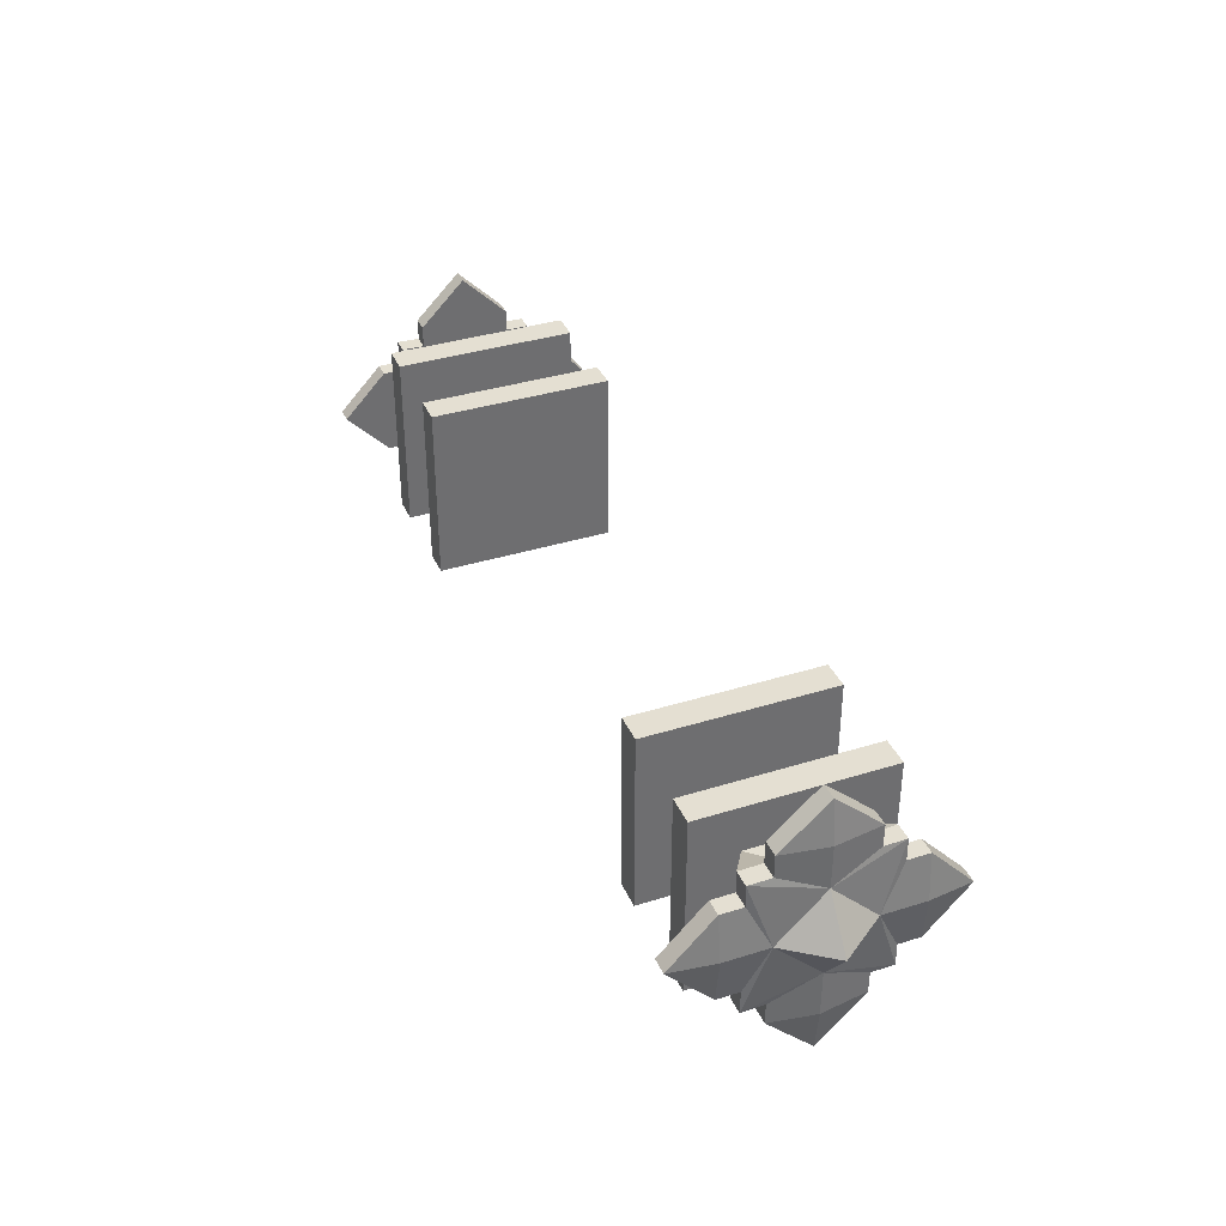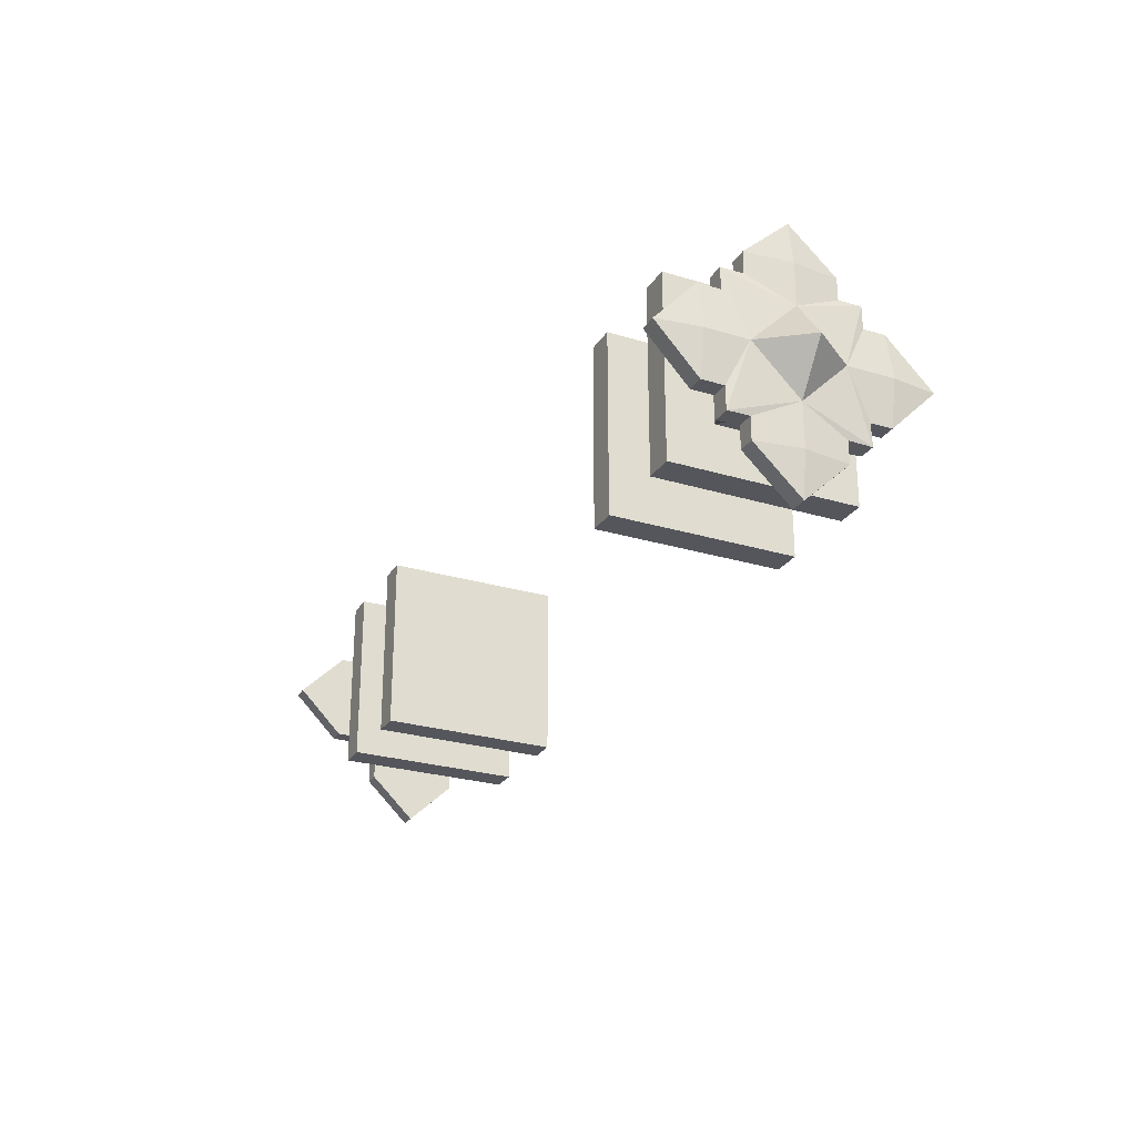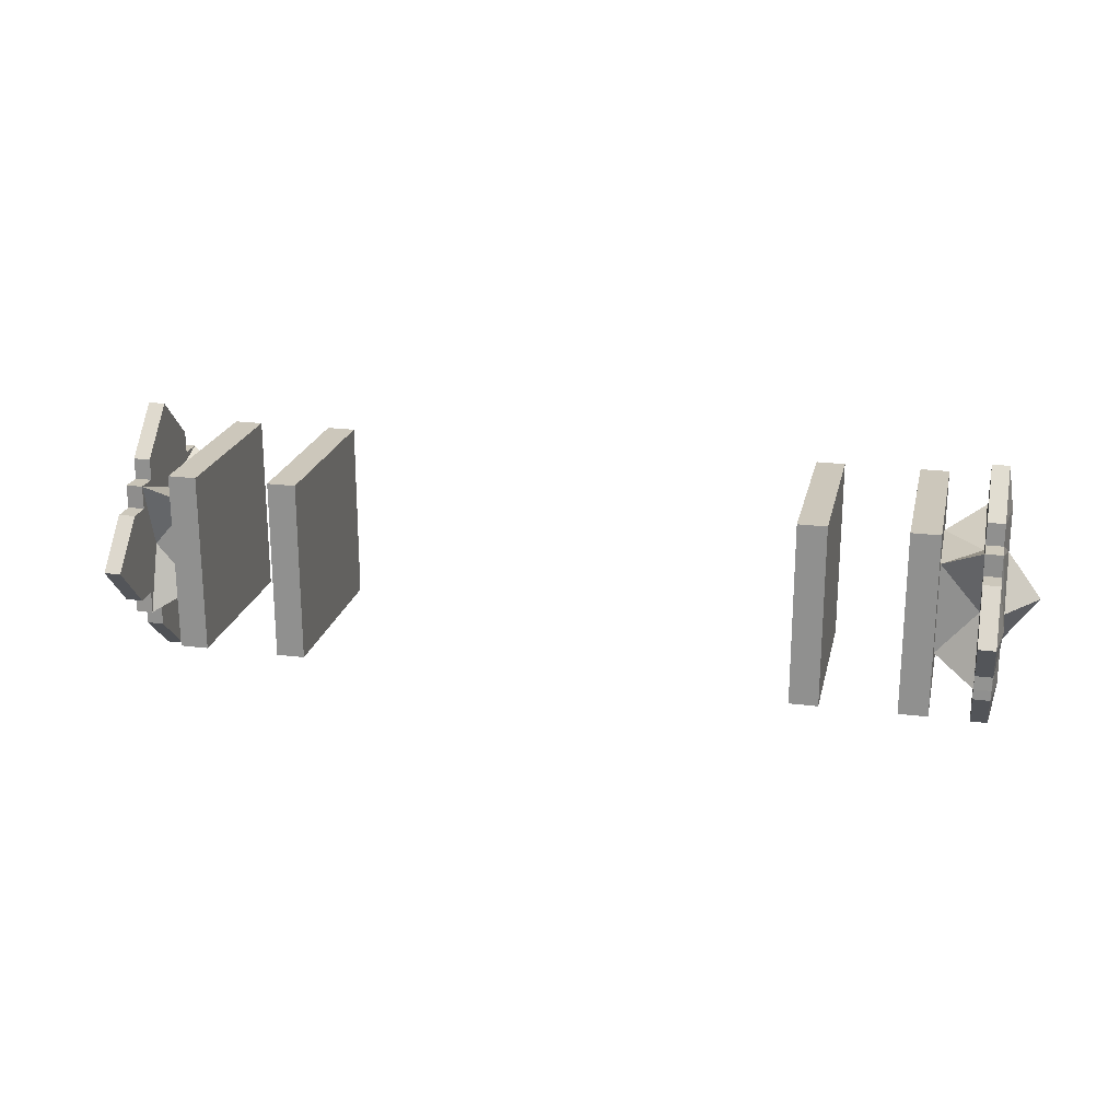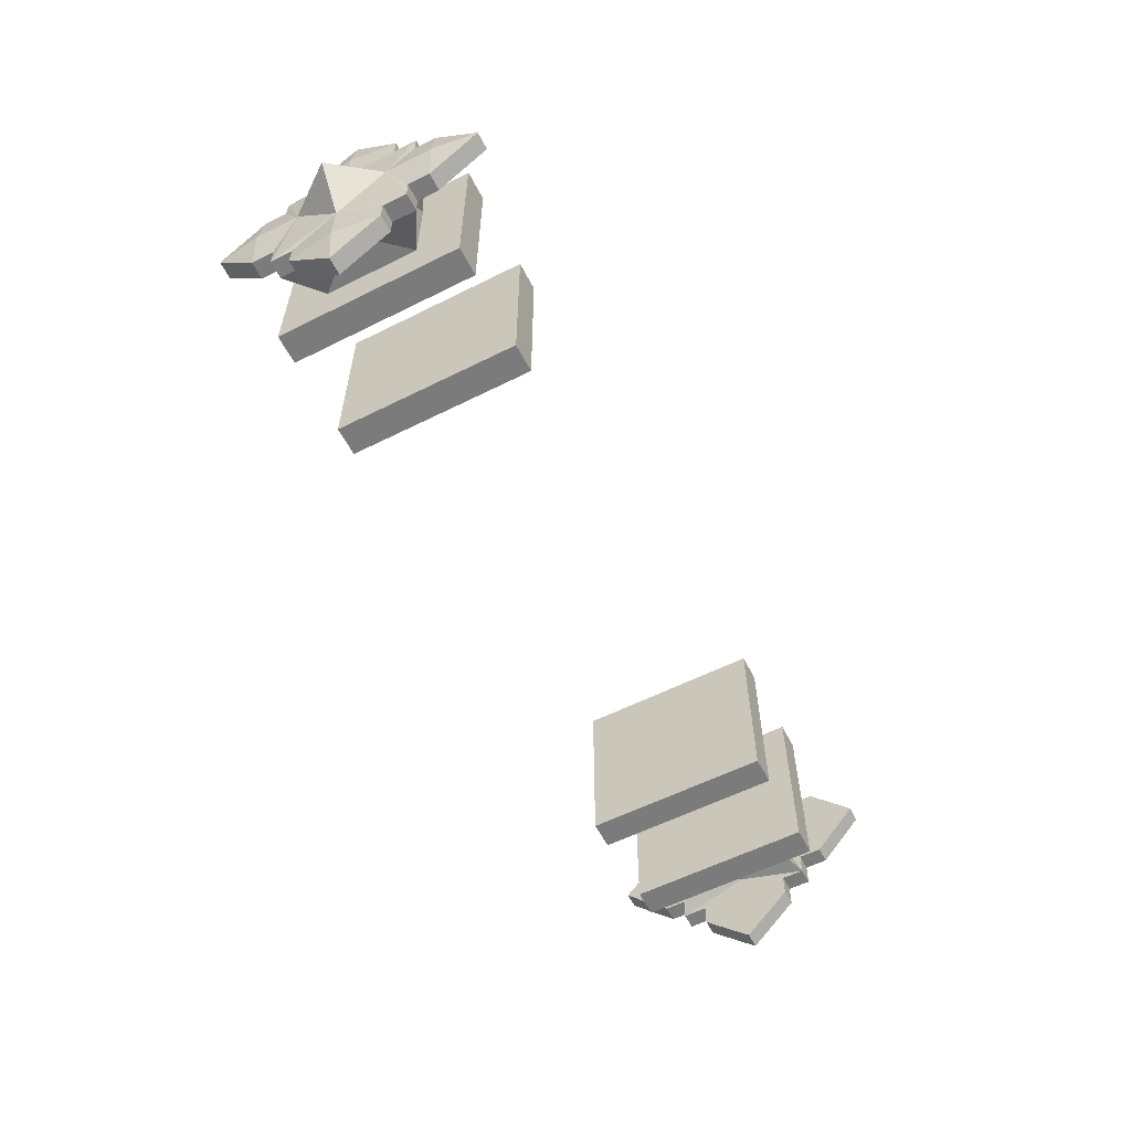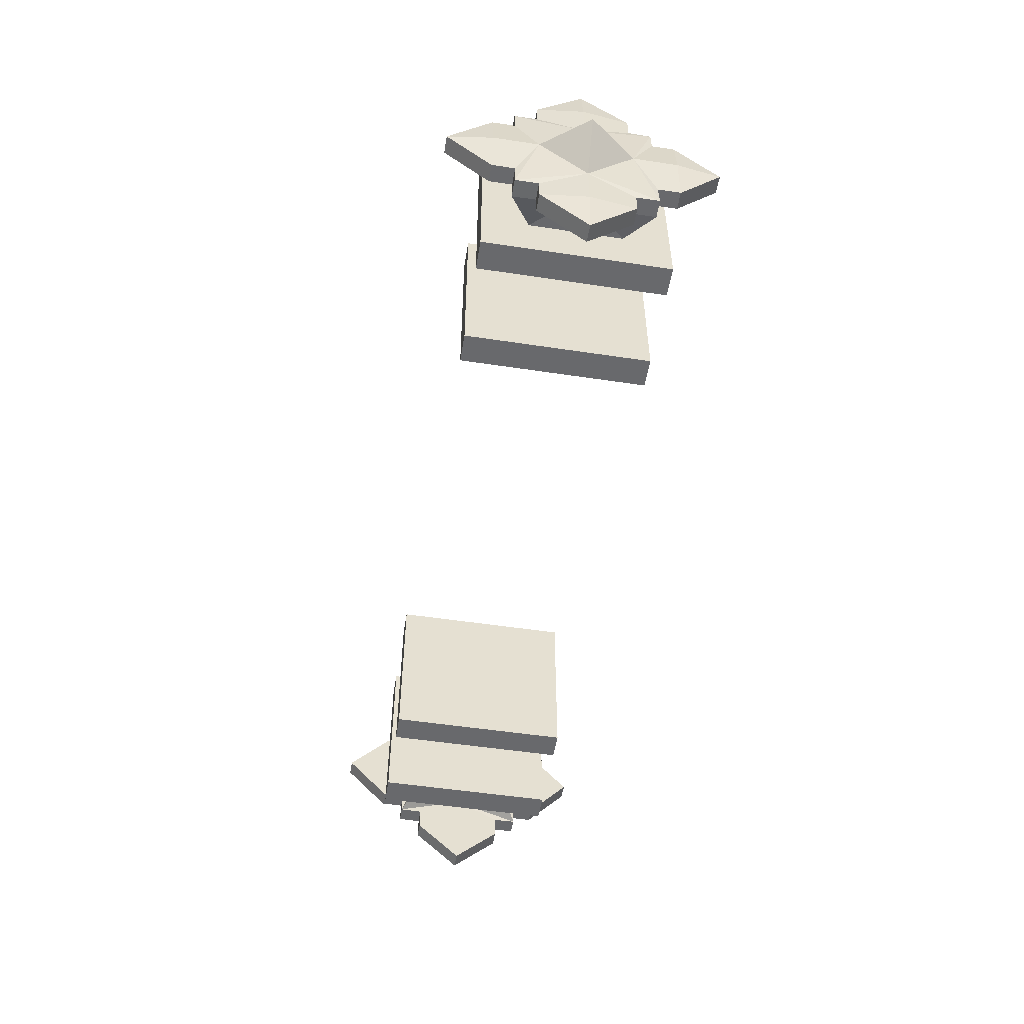
<metadata>
{"format":"obj","ext":"obj","renderer":"f3d","projection":"perspective","resolution":1024,"background":"white","views":[{"elev":37.0,"azim":-111.9,"up":"+Y"},{"elev":-26.2,"azim":64.5,"up":"+Z"},{"elev":21.6,"azim":-167.4,"up":"+Y"},{"elev":-58.5,"azim":-62.7,"up":"+Z"},{"elev":-52.7,"azim":-99.2,"up":"+Y"}]}
</metadata>
<code>
o 立方体.007
v -5.379 1.417 1.417
v -5.379 -1.417 1.417
v -5.379 1.417 -1.417
v -5.379 -1.417 -1.417
v -5.821 1.417 1.417
v -5.821 -1.417 1.417
v -5.821 1.417 -1.417
v -5.821 -1.417 -1.417
v -5.379 -0 1.417
v -5.379 0 -1.417
v -5.821 0 -1.417
v -5.821 -0 1.417
v -5.379 1.417 0
v -5.379 -1.417 -0
v -5.821 1.417 0
v -5.821 -1.417 -0
v -6.785 0 -0.7078
v -5.379 0 0
v -5.379 -1.417 -0.7078
v -5.821 1.417 -0.7078
v -5.379 0 -0.7078
v -5.379 1.417 -0.7078
v -5.821 -1.417 -0.7078
v -5.821 0 -0.7078
v -5.379 1.417 0.7085
v -5.821 -1.417 0.7085
v -5.821 -0 0.7085
v -5.379 -1.417 0.7085
v -5.821 1.417 0.7085
v -5.379 -0 0.7085
v -5.379 -0.7085 1.417
v -5.379 -0.7085 -1.417
v -5.821 -0.7085 -1.417
v -5.821 -0.7085 1.417
v -5.821 -0.7085 -0
v -5.379 -0.7085 -0
v -5.821 -0.7085 -0.7078
v -5.379 -0.7085 -0.7078
v -5.379 -0.7085 0.7085
v -5.821 -0.7085 0.7085
v -5.379 0.7085 -1.417
v -5.821 0.7085 -1.417
v -5.821 0.7085 1.417
v -5.379 0.7085 1.417
v -5.379 0.7085 0
v -5.821 0.7085 0
v -5.821 0.7085 -0.7078
v -5.379 0.7085 -0.7078
v -5.379 0.7085 0.7085
v -5.821 0.7085 0.7085
v -6.434 0 -0.7078
v -6.434 -0.7085 -0
v -6.434 -1.077 -1.06
v -6.434 -0 0.7085
v -6.434 -1.065 1.061
v -6.434 0.7085 0
v -6.434 1.049 -1.06
v -6.426 1.053 1.05
v -7.308 0 0
v -6.785 -0.7085 -0
v -6.696 -1.077 -1.06
v -6.785 -0 0.7085
v -6.696 -1.065 1.061
v -6.785 0.7085 0
v -6.696 1.049 -1.06
v -6.688 1.053 1.05
v -6.434 -2.109 -0
v -6.434 -1.403 0.7085
v -6.434 -1.403 -0.7078
v -6.696 -2.109 -0
v -6.696 -1.403 0.7085
v -6.696 -1.403 -0.7078
v -6.696 1.399 -0.7078
v -6.434 1.399 -0.7078
v -6.696 1.399 0.7085
v -6.434 1.399 0.7085
v -6.434 2.043 0
v -6.696 2.043 0
v -6.696 0.7085 1.393
v -6.434 0.7085 1.393
v -6.434 -0.7085 1.393
v -6.434 -0 2.043
v -6.696 -0.7085 1.393
v -6.696 -0 2.043
v -6.696 0.7085 -1.398
v -6.434 0.7085 -1.398
v -6.434 0 -2.071
v -6.696 0 -2.071
v -6.434 -0.7085 -1.398
v -6.696 -0.7085 -1.398
v -6.785 -1.432 -0
v -6.696 -1.067 0.7085
v -6.434 -1.432 -0
v -6.434 -1.067 -0.7078
v -6.696 -1.067 -0.7078
v -6.434 -1.067 0.7085
v -6.434 -0 1.376
v -6.434 -0.7085 1.051
v -6.696 -0.7085 1.051
v -6.434 0.7085 1.051
v -6.785 -0 1.376
v -6.696 0.7085 1.051
v -6.434 0 -1.391
v -6.434 0.7085 -1.054
v -6.696 0.7085 -1.054
v -6.785 0 -1.391
v -6.434 -0.7085 -1.054
v -6.696 -0.7085 -1.054
v -6.434 1.376 0
v -6.434 1.054 0.7085
v -6.696 1.054 0.7085
v -6.785 1.376 0
v -6.696 1.054 -0.7078
v -6.434 1.054 -0.7078
v 3.779 -1.417 1.417
v 3.779 1.417 1.417
v 3.779 -1.417 -1.417
v 3.779 1.417 -1.417
v 4.221 -1.417 1.417
v 4.221 1.417 1.417
v 4.221 -1.417 -1.417
v 4.221 1.417 -1.417
v -4.221 -1.417 1.417
v -4.221 1.417 1.417
v -4.221 -1.417 -1.417
v -4.221 1.417 -1.417
v -3.779 -1.417 1.417
v -3.779 1.417 1.417
v -3.779 -1.417 -1.417
v -3.779 1.417 -1.417
v 5.379 -1.417 1.417
v 5.379 1.417 1.417
v 5.379 -1.417 -1.417
v 5.379 1.417 -1.417
v 5.821 -1.417 1.417
v 5.821 1.417 1.417
v 5.821 -1.417 -1.417
v 5.821 1.417 -1.417
v 5.379 -0 1.417
v 5.379 0 -1.417
v 5.821 0 -1.417
v 5.821 -0 1.417
v 5.379 -1.417 -0
v 5.379 1.417 0
v 5.821 -1.417 -0
v 5.821 1.417 0
v 6.785 0 -0.7078
v 5.379 0 0
v 5.379 1.417 -0.7078
v 5.821 -1.417 -0.7078
v 5.379 0 -0.7078
v 5.379 -1.417 -0.7078
v 5.821 1.417 -0.7078
v 5.821 0 -0.7078
v 5.379 -1.417 0.7085
v 5.821 1.417 0.7085
v 5.821 -0 0.7085
v 5.379 1.417 0.7085
v 5.821 -1.417 0.7085
v 5.379 -0 0.7085
v 5.379 0.7085 1.417
v 5.379 0.7085 -1.417
v 5.821 0.7085 -1.417
v 5.821 0.7085 1.417
v 5.821 0.7085 0
v 5.379 0.7085 0
v 5.821 0.7085 -0.7078
v 5.379 0.7085 -0.7078
v 5.379 0.7085 0.7085
v 5.821 0.7085 0.7085
v 5.379 -0.7085 -1.417
v 5.821 -0.7085 -1.417
v 5.821 -0.7085 1.417
v 5.379 -0.7085 1.417
v 5.379 -0.7085 -0
v 5.821 -0.7085 -0
v 5.821 -0.7085 -0.7078
v 5.379 -0.7085 -0.7078
v 5.379 -0.7085 0.7085
v 5.821 -0.7085 0.7085
v 6.434 0 -0.7078
v 6.434 0.7085 0
v 6.434 1.077 -1.06
v 6.434 -0 0.7085
v 6.434 1.065 1.061
v 6.434 -0.7085 -0
v 6.434 -1.049 -1.06
v 6.426 -1.053 1.05
v 7.308 0 0
v 6.785 0.7085 0
v 6.696 1.077 -1.06
v 6.785 -0 0.7085
v 6.696 1.065 1.061
v 6.785 -0.7085 -0
v 6.696 -1.049 -1.06
v 6.688 -1.053 1.05
v 6.434 2.109 0
v 6.434 1.403 0.7085
v 6.434 1.403 -0.7078
v 6.696 2.109 0
v 6.696 1.403 0.7085
v 6.696 1.403 -0.7078
v 6.696 -1.399 -0.7078
v 6.434 -1.399 -0.7078
v 6.696 -1.399 0.7085
v 6.434 -1.399 0.7085
v 6.434 -2.043 -0
v 6.696 -2.043 -0
v 6.696 -0.7085 1.393
v 6.434 -0.7085 1.393
v 6.434 0.7085 1.393
v 6.434 -0 2.043
v 6.696 0.7085 1.393
v 6.696 -0 2.043
v 6.696 -0.7085 -1.398
v 6.434 -0.7085 -1.398
v 6.434 0 -2.071
v 6.696 0 -2.071
v 6.434 0.7085 -1.398
v 6.696 0.7085 -1.398
v 6.785 1.432 0
v 6.696 1.067 0.7085
v 6.434 1.432 0
v 6.434 1.067 -0.7078
v 6.696 1.067 -0.7078
v 6.434 1.067 0.7085
v 6.434 -0 1.376
v 6.434 0.7085 1.051
v 6.696 0.7085 1.051
v 6.434 -0.7085 1.051
v 6.785 -0 1.376
v 6.696 -0.7085 1.051
v 6.434 0 -1.391
v 6.434 -0.7085 -1.054
v 6.696 -0.7085 -1.054
v 6.785 0 -1.391
v 6.434 0.7085 -1.054
v 6.696 0.7085 -1.054
v 6.434 -1.376 -0
v 6.434 -1.054 0.7085
v 6.696 -1.054 0.7085
v 6.785 -1.376 -0
v 6.696 -1.054 -0.7078
v 6.434 -1.054 -0.7078
f 19 32 38
f 4 33 32
f 26 34 40
f 6 31 34
f 29 1 25
f 28 6 26
f 12 44 43
f 27 43 50
f 10 42 41
f 21 41 48
f 30 45 49
f 37 52 53
f 19 16 23
f 20 13 22
f 23 35 37
f 28 36 39
f 8 37 33
f 7 22 3
f 4 23 8
f 11 47 42
f 18 48 45
f 14 38 36
f 2 39 31
f 9 49 44
f 37 51 24
f 14 26 16
f 15 25 13
f 16 40 35
f 47 51 57
f 31 30 9
f 36 21 18
f 33 24 11
f 39 18 30
f 50 56 58
f 34 9 12
f 40 12 27
f 32 11 10
f 38 10 21
f 46 29 15
f 44 25 1
f 45 22 13
f 42 20 7
f 47 15 20
f 49 13 25
f 48 3 22
f 41 7 3
f 50 5 29
f 43 1 5
f 98 83 99
f 93 69 94
f 106 85 88
f 112 75 78
f 50 54 27
f 47 56 46
f 40 54 55
f 40 52 35
f 17 64 65
f 64 62 66
f 60 62 59
f 17 60 59
f 103 86 104
f 109 76 110
f 97 81 98
f 91 71 92
f 67 72 69
f 68 70 67
f 91 72 70
f 92 68 96
f 94 72 95
f 93 68 67
f 77 75 76
f 74 78 77
f 113 74 114
f 109 74 77
f 112 73 113
f 110 75 111
f 82 83 81
f 80 84 82
f 97 80 82
f 101 83 84
f 101 79 102
f 102 80 100
f 87 85 86
f 89 88 87
f 103 89 87
f 104 85 105
f 108 89 107
f 106 90 108
f 52 96 93
f 53 95 61
f 63 96 55
f 60 95 91
f 60 92 63
f 52 94 53
f 66 100 58
f 62 102 66
f 62 99 101
f 54 100 97
f 54 98 55
f 55 99 63
f 17 108 61
f 61 107 53
f 57 105 65
f 51 107 103
f 51 104 57
f 17 105 106
f 66 110 111
f 64 113 65
f 56 114 109
f 65 114 57
f 56 110 58
f 64 111 112
f 19 4 32
f 4 8 33
f 26 6 34
f 6 2 31
f 29 5 1
f 28 2 6
f 12 9 44
f 27 12 43
f 10 11 42
f 21 10 41
f 30 18 45
f 37 35 52
f 19 14 16
f 20 15 13
f 23 16 35
f 28 14 36
f 8 23 37
f 7 20 22
f 4 19 23
f 11 24 47
f 18 21 48
f 14 19 38
f 2 28 39
f 9 30 49
f 37 53 51
f 14 28 26
f 15 29 25
f 16 26 40
f 47 24 51
f 31 39 30
f 36 38 21
f 33 37 24
f 39 36 18
f 50 46 56
f 34 31 9
f 40 34 12
f 32 33 11
f 38 32 10
f 46 50 29
f 44 49 25
f 45 48 22
f 42 47 20
f 47 46 15
f 49 45 13
f 48 41 3
f 41 42 7
f 50 43 5
f 43 44 1
f 98 81 83
f 93 67 69
f 106 105 85
f 112 111 75
f 50 58 54
f 47 57 56
f 40 27 54
f 40 55 52
f 17 59 64
f 64 59 62
f 60 63 62
f 17 61 60
f 103 87 86
f 109 77 76
f 97 82 81
f 91 70 71
f 67 70 72
f 68 71 70
f 91 95 72
f 92 71 68
f 94 69 72
f 93 96 68
f 77 78 75
f 74 73 78
f 113 73 74
f 109 114 74
f 112 78 73
f 110 76 75
f 82 84 83
f 80 79 84
f 97 100 80
f 101 99 83
f 101 84 79
f 102 79 80
f 87 88 85
f 89 90 88
f 103 107 89
f 104 86 85
f 108 90 89
f 106 88 90
f 52 55 96
f 53 94 95
f 63 92 96
f 60 61 95
f 60 91 92
f 52 93 94
f 66 102 100
f 62 101 102
f 62 63 99
f 54 58 100
f 54 97 98
f 55 98 99
f 17 106 108
f 61 108 107
f 57 104 105
f 51 53 107
f 51 103 104
f 17 65 105
f 66 58 110
f 64 112 113
f 56 57 114
f 65 113 114
f 56 109 110
f 64 66 111
f 116 117 115
f 118 121 117
f 122 119 121
f 120 115 119
f 121 115 117
f 118 120 122
f 116 118 117
f 118 122 121
f 122 120 119
f 120 116 115
f 121 119 115
f 118 116 120
f 124 125 123
f 126 129 125
f 130 127 129
f 128 123 127
f 129 123 125
f 126 128 130
f 124 126 125
f 126 130 129
f 130 128 127
f 128 124 123
f 129 127 123
f 126 124 128
f 149 162 168
f 134 163 162
f 156 164 170
f 136 161 164
f 159 131 155
f 158 136 156
f 142 174 173
f 157 173 180
f 140 172 171
f 151 171 178
f 160 175 179
f 167 182 183
f 149 146 153
f 150 143 152
f 153 165 167
f 158 166 169
f 138 167 163
f 137 152 133
f 134 153 138
f 141 177 172
f 148 178 175
f 144 168 166
f 132 169 161
f 139 179 174
f 167 181 154
f 144 156 146
f 145 155 143
f 146 170 165
f 177 181 187
f 161 160 139
f 166 151 148
f 163 154 141
f 169 148 160
f 180 186 188
f 164 139 142
f 170 142 157
f 162 141 140
f 168 140 151
f 176 159 145
f 174 155 131
f 175 152 143
f 172 150 137
f 177 145 150
f 179 143 155
f 178 133 152
f 171 137 133
f 180 135 159
f 173 131 135
f 228 213 229
f 223 199 224
f 236 215 218
f 242 205 208
f 180 184 157
f 177 186 176
f 170 184 185
f 170 182 165
f 147 194 195
f 194 192 196
f 190 192 189
f 147 190 189
f 233 216 234
f 239 206 240
f 227 211 228
f 221 201 222
f 197 202 199
f 198 200 197
f 221 202 200
f 222 198 226
f 224 202 225
f 223 198 197
f 207 205 206
f 204 208 207
f 243 204 244
f 239 204 207
f 242 203 243
f 240 205 241
f 212 213 211
f 210 214 212
f 227 210 212
f 231 213 214
f 231 209 232
f 232 210 230
f 217 215 216
f 219 218 217
f 233 219 217
f 234 215 235
f 238 219 237
f 236 220 238
f 182 226 223
f 183 225 191
f 193 226 185
f 190 225 221
f 190 222 193
f 182 224 183
f 196 230 188
f 192 232 196
f 192 229 231
f 184 230 227
f 184 228 185
f 185 229 193
f 147 238 191
f 191 237 183
f 187 235 195
f 181 237 233
f 181 234 187
f 147 235 236
f 196 240 241
f 194 243 195
f 186 244 239
f 195 244 187
f 186 240 188
f 194 241 242
f 149 134 162
f 134 138 163
f 156 136 164
f 136 132 161
f 159 135 131
f 158 132 136
f 142 139 174
f 157 142 173
f 140 141 172
f 151 140 171
f 160 148 175
f 167 165 182
f 149 144 146
f 150 145 143
f 153 146 165
f 158 144 166
f 138 153 167
f 137 150 152
f 134 149 153
f 141 154 177
f 148 151 178
f 144 149 168
f 132 158 169
f 139 160 179
f 167 183 181
f 144 158 156
f 145 159 155
f 146 156 170
f 177 154 181
f 161 169 160
f 166 168 151
f 163 167 154
f 169 166 148
f 180 176 186
f 164 161 139
f 170 164 142
f 162 163 141
f 168 162 140
f 176 180 159
f 174 179 155
f 175 178 152
f 172 177 150
f 177 176 145
f 179 175 143
f 178 171 133
f 171 172 137
f 180 173 135
f 173 174 131
f 228 211 213
f 223 197 199
f 236 235 215
f 242 241 205
f 180 188 184
f 177 187 186
f 170 157 184
f 170 185 182
f 147 189 194
f 194 189 192
f 190 193 192
f 147 191 190
f 233 217 216
f 239 207 206
f 227 212 211
f 221 200 201
f 197 200 202
f 198 201 200
f 221 225 202
f 222 201 198
f 224 199 202
f 223 226 198
f 207 208 205
f 204 203 208
f 243 203 204
f 239 244 204
f 242 208 203
f 240 206 205
f 212 214 213
f 210 209 214
f 227 230 210
f 231 229 213
f 231 214 209
f 232 209 210
f 217 218 215
f 219 220 218
f 233 237 219
f 234 216 215
f 238 220 219
f 236 218 220
f 182 185 226
f 183 224 225
f 193 222 226
f 190 191 225
f 190 221 222
f 182 223 224
f 196 232 230
f 192 231 232
f 192 193 229
f 184 188 230
f 184 227 228
f 185 228 229
f 147 236 238
f 191 238 237
f 187 234 235
f 181 183 237
f 181 233 234
f 147 195 235
f 196 188 240
f 194 242 243
f 186 187 244
f 195 243 244
f 186 239 240
f 194 196 241

</code>
